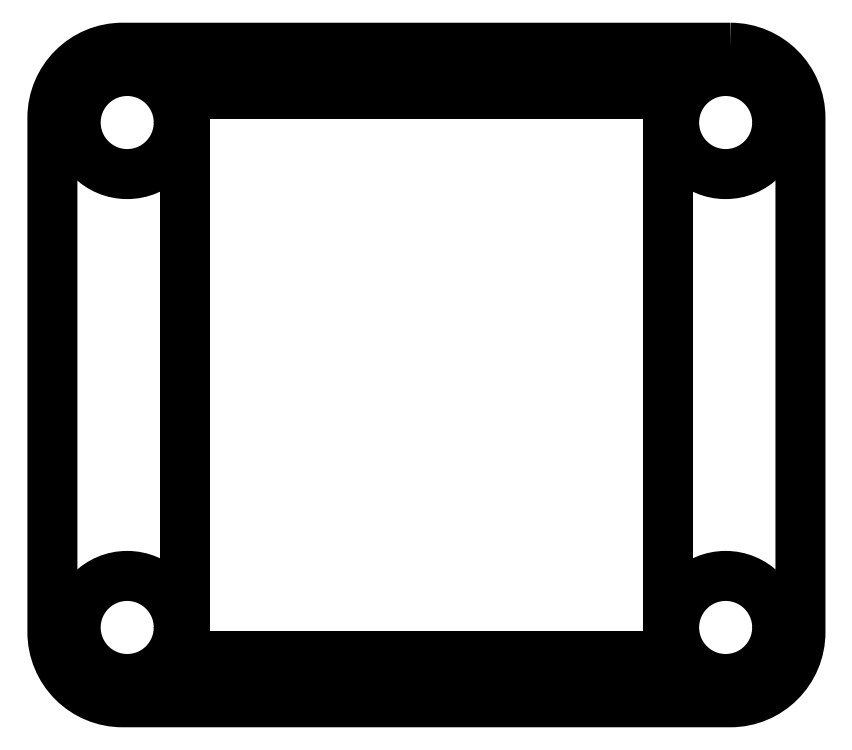
<metadata>
{"format":"dxf","ext":"dxf","renderer":"ezdxf+matplotlib","layout":"modelspace","background":"white","min_lineweight":24,"dpi":150}
</metadata>
<code>
0
SECTION
2
ENTITIES
0
LWPOLYLINE
8
0
90
4
70
1
43
0
10
3.607
20
-16.51
10
16.71
20
-16.51
10
16.71
20
-1.27
10
3.607
20
-1.27
0
LWPOLYLINE
8
0
90
8
70
1
43
0
10
18.42
20
0
10
1.905
20
2.776e-16
42
0.4142
10
1.279e-15
20
-1.905
10
1.665e-15
20
-15.87
42
0.4142
10
1.905
20
-17.78
10
18.42
20
-17.78
42
0.4142
10
20.32
20
-15.88
10
20.32
20
-1.905
42
0.4142
0
CIRCLE
8
0
10
2.032
20
-2.032
30
0
40
1.4
210
0
220
0
230
1
0
CIRCLE
8
0
10
18.29
20
-2.032
30
-1.735e-17
40
1.4
210
0
220
0
230
1
0
CIRCLE
8
0
10
18.29
20
-15.75
30
-1.735e-17
40
1.4
210
0
220
0
230
1
0
CIRCLE
8
0
10
2.032
20
-15.75
30
0
40
1.4
210
0
220
0
230
1
0
ENDSEC
0
EOF

</code>
